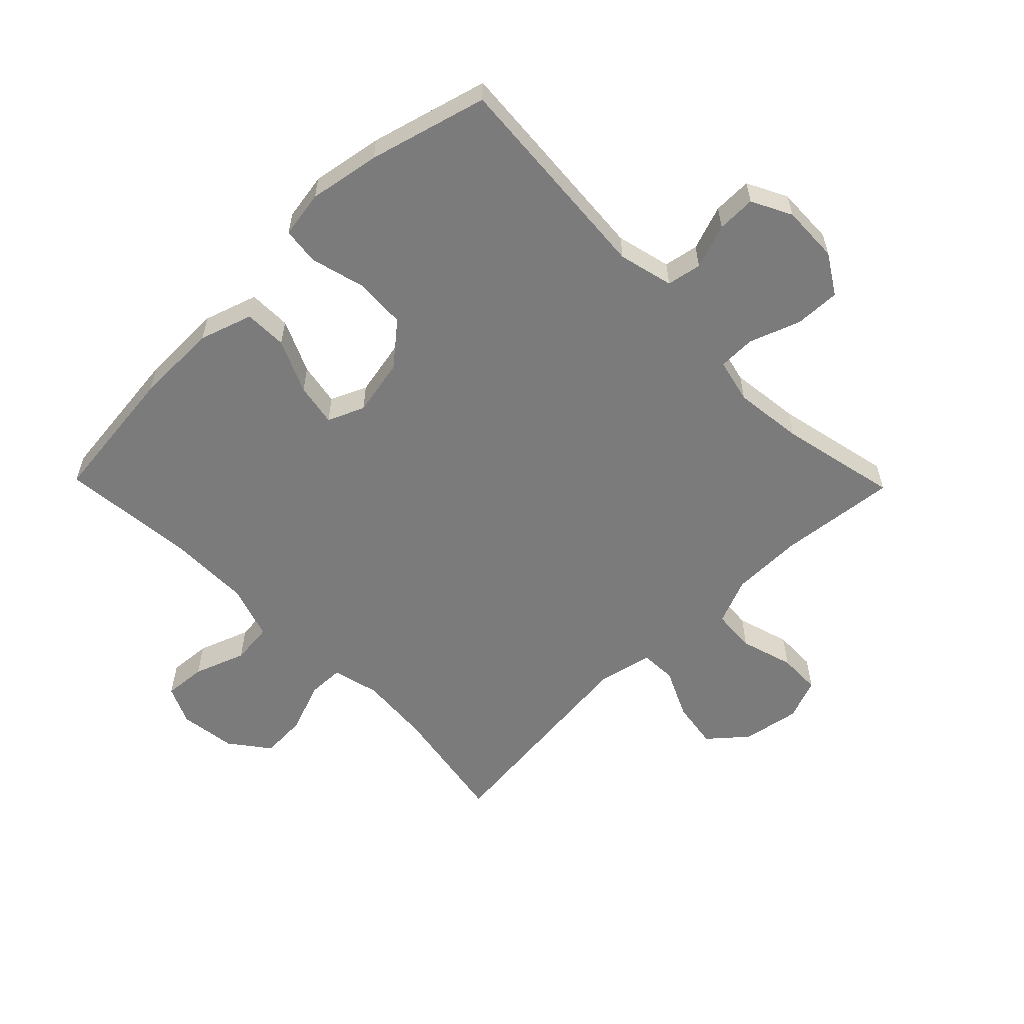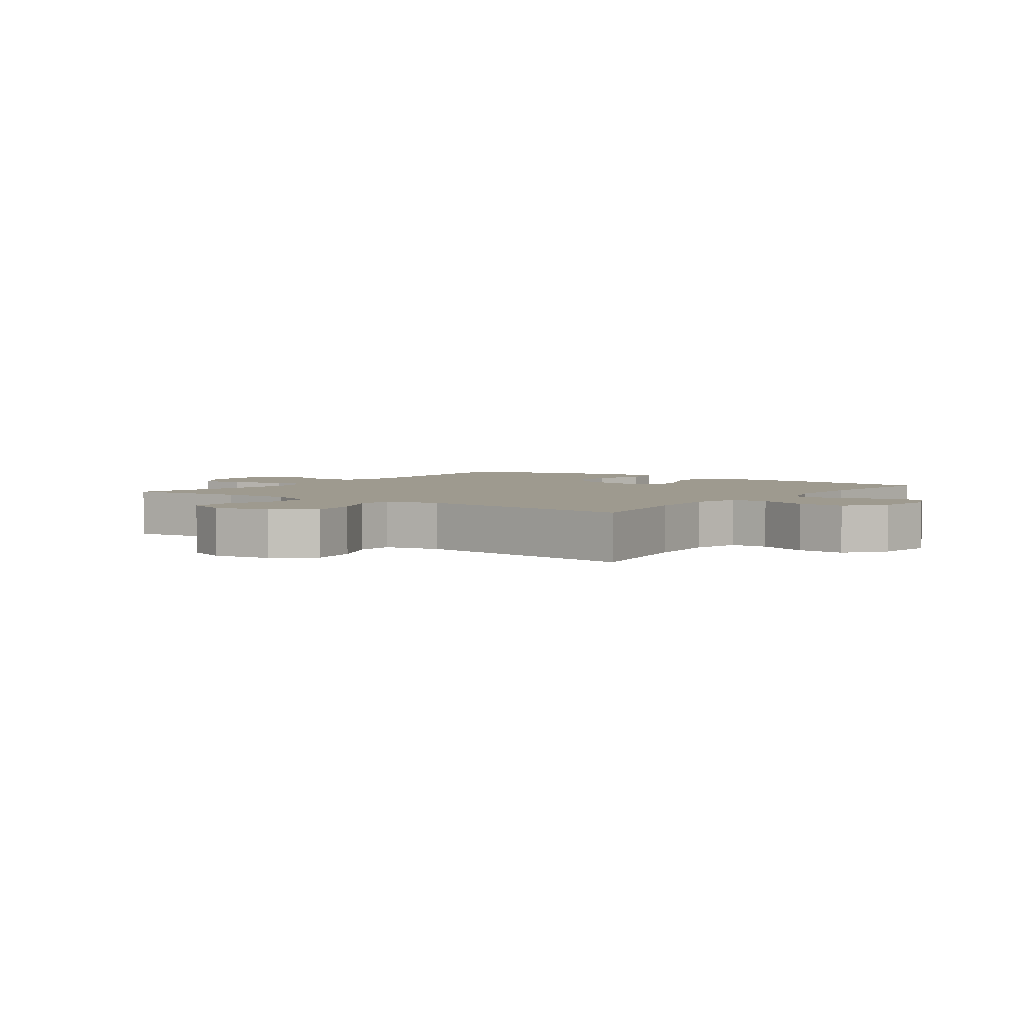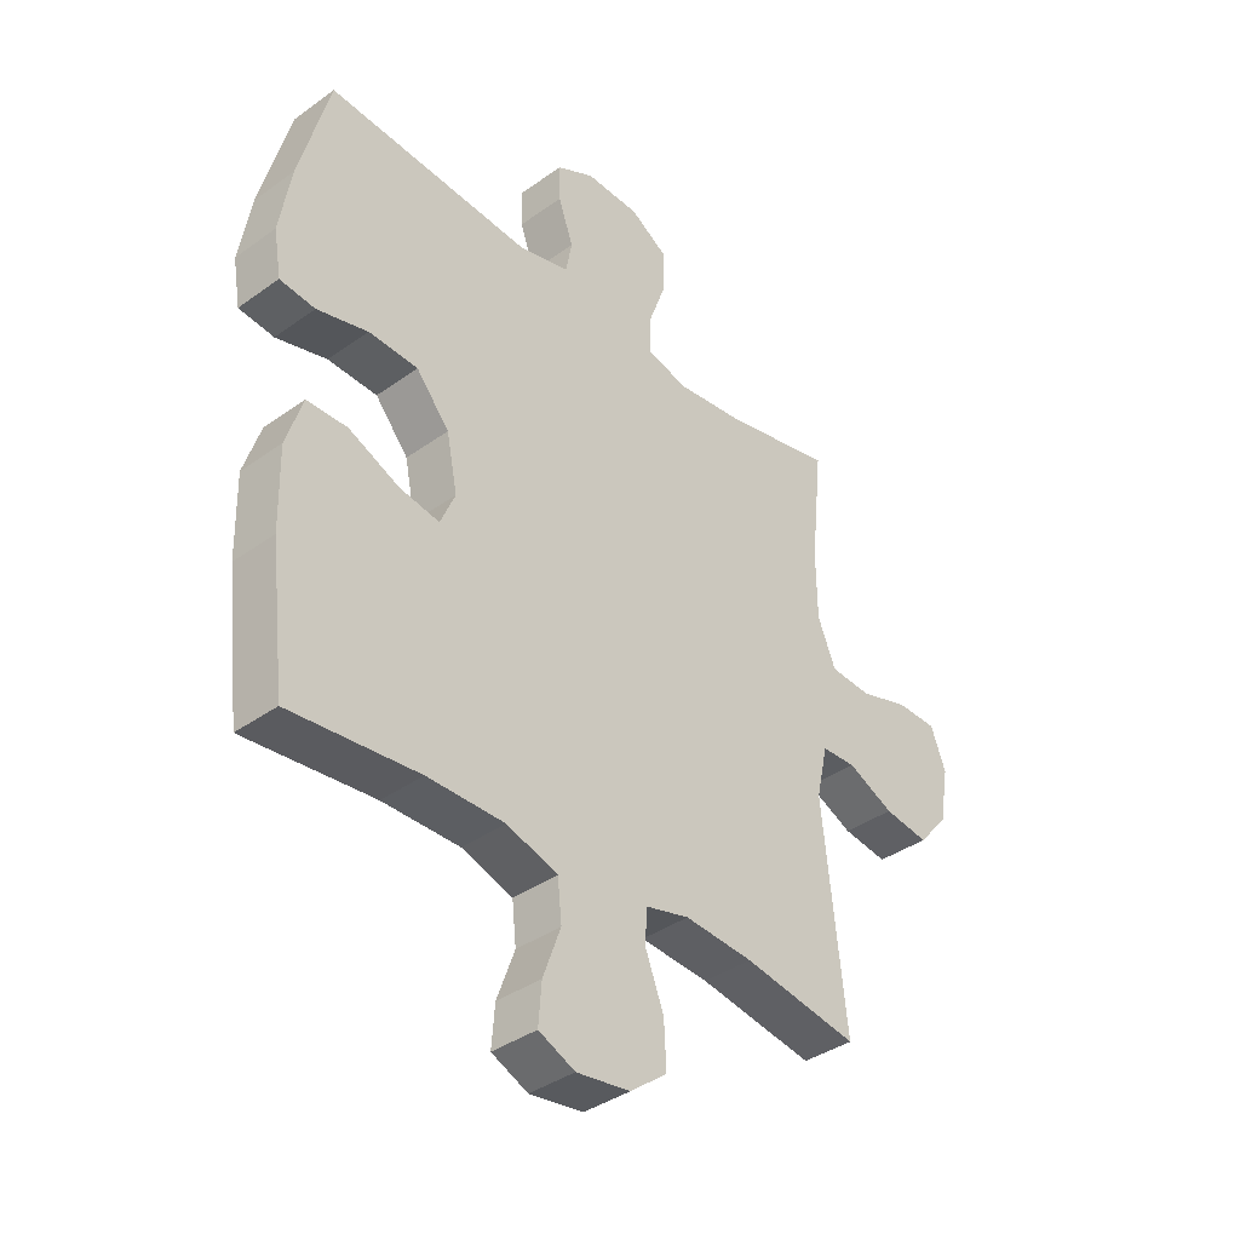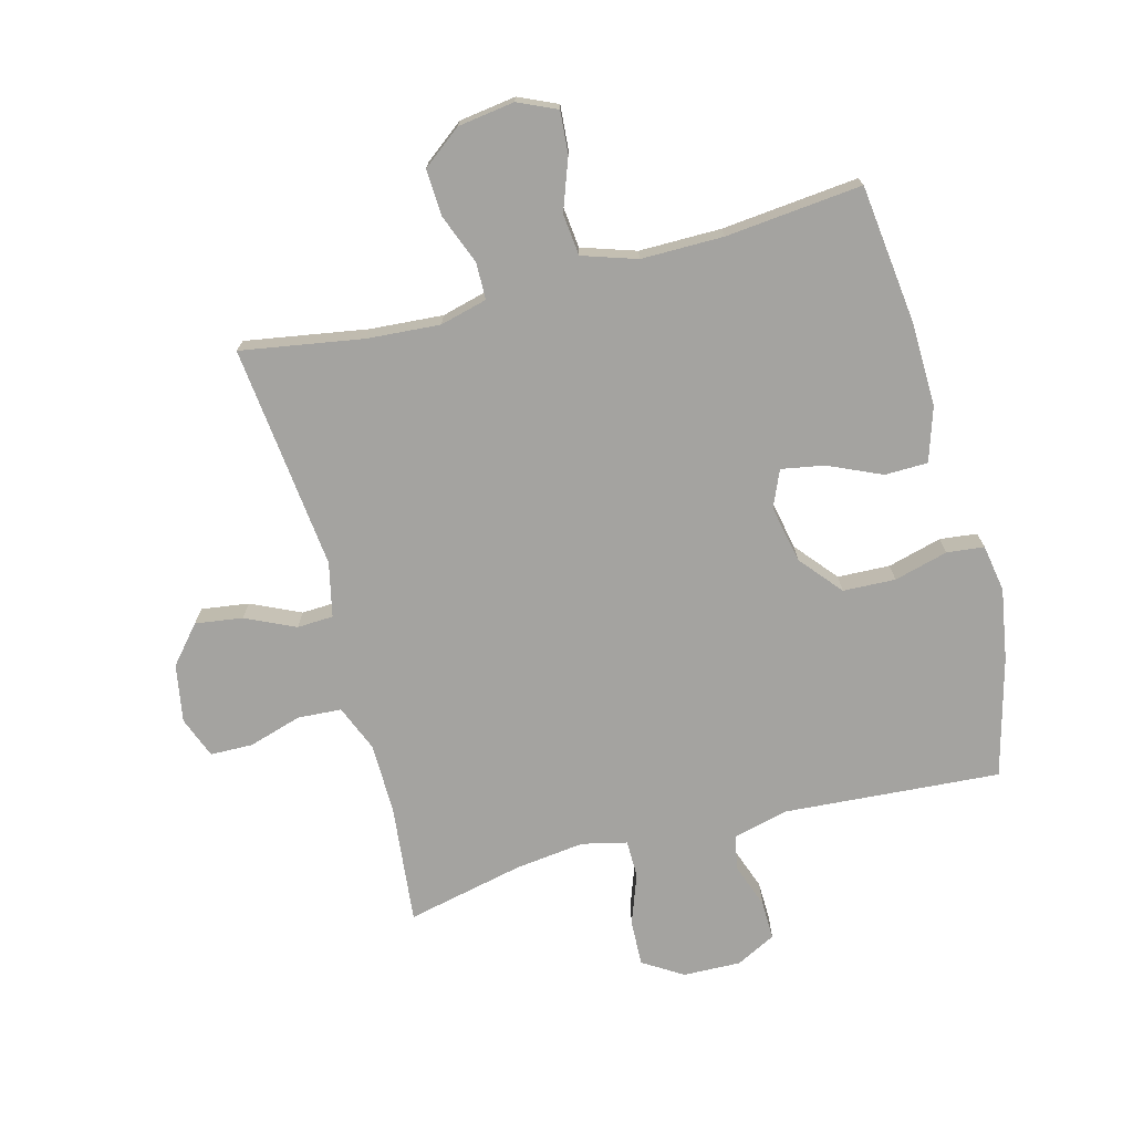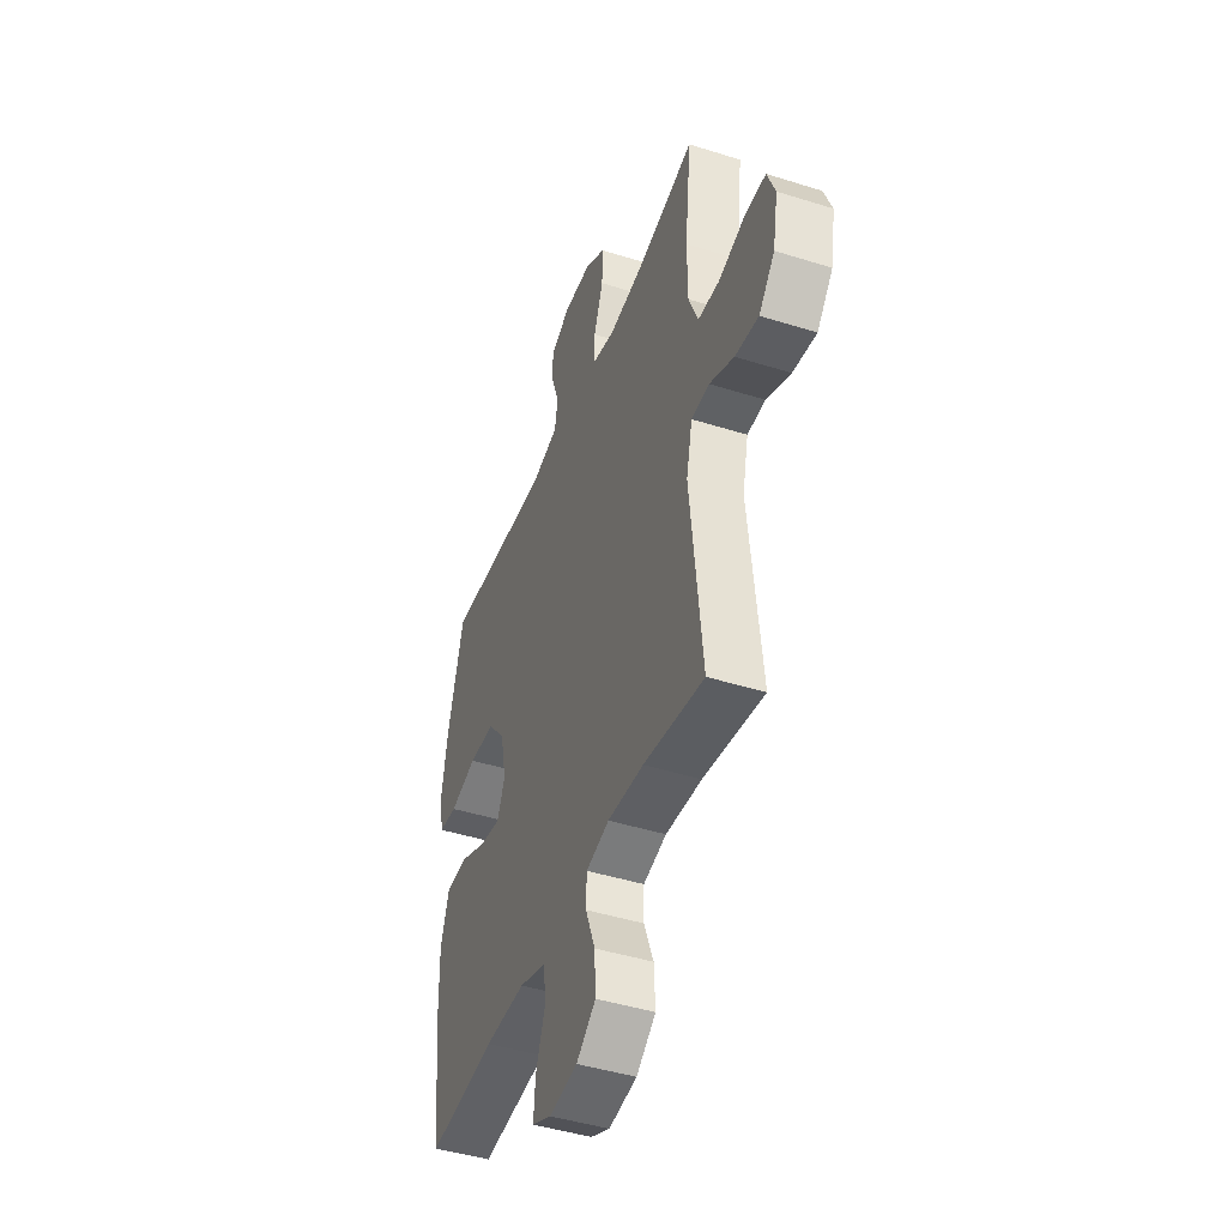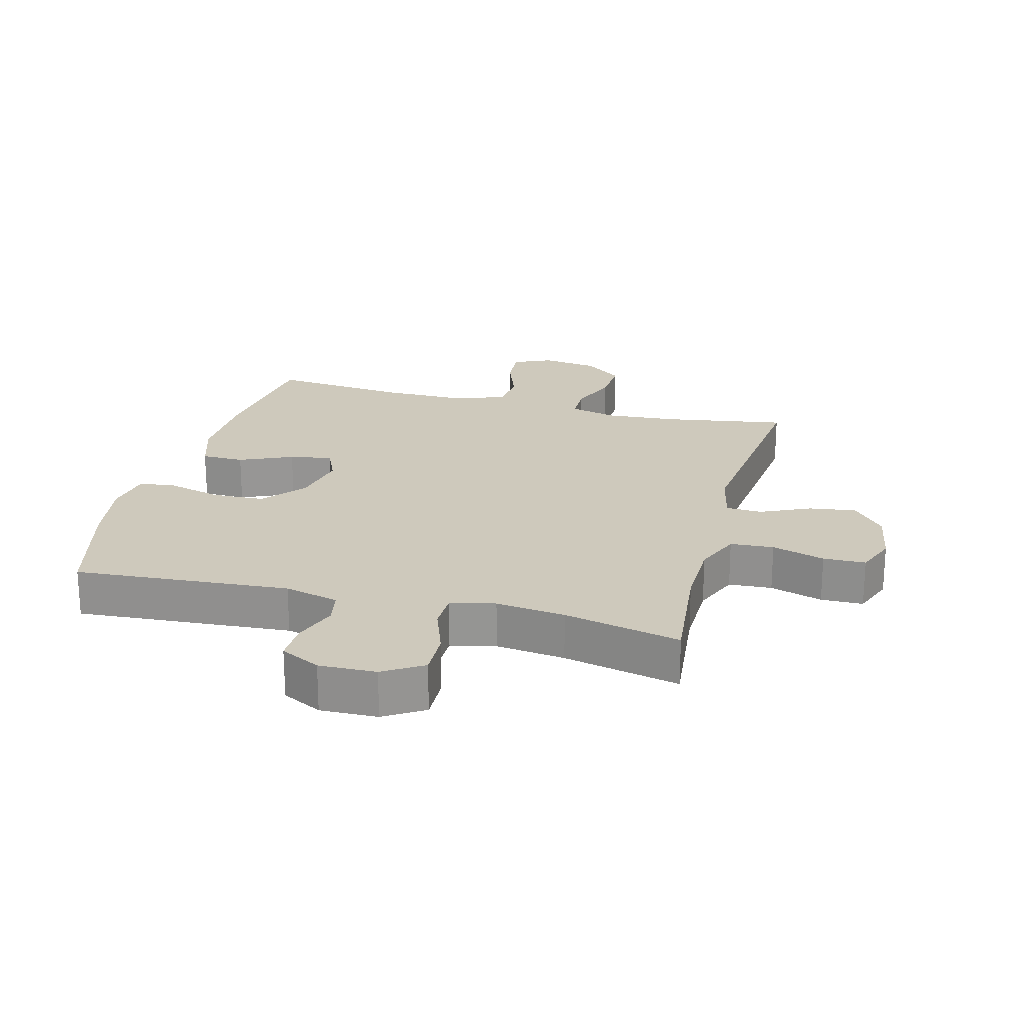
<metadata>
{"format":"obj","ext":"obj","renderer":"f3d","projection":"perspective","resolution":1024,"background":"white","views":[{"elev":-58.4,"azim":-45.7,"up":"+Y"},{"elev":3.6,"azim":126.2,"up":"+Y"},{"elev":-37.9,"azim":-47.6,"up":"+Z"},{"elev":-72.8,"azim":-165.1,"up":"+Y"},{"elev":-44.4,"azim":69.8,"up":"+Z"},{"elev":22.4,"azim":14.8,"up":"+Y"}]}
</metadata>
<code>
o path1608_path1608.001
v -0.5788 0.0375 0.3068
v -0.5986 0.0375 0.1899
v -0.5857 0.0375 0.1125
v -0.5245 0.0375 0.1056
v -0.436 0.0375 0.1292
v -0.35 0.0375 0.1257
v -0.2924 0.0375 0.05693
v -0.2734 0.0375 -0.03712
v -0.2993 0.0375 -0.09707
v -0.3696 0.0375 -0.08452
v -0.4571 0.0375 -0.04541
v -0.5276 0.0375 -0.0467
v -0.5561 0.0375 -0.1345
v -0.5534 0.0375 -0.271
v -0.5266 0.0375 -0.5003
v -0.3025 0.0375 -0.4784
v -0.1679 0.0375 -0.4782
v -0.07884 0.0375 -0.5074
v -0.07157 0.0375 -0.5759
v -0.1024 0.0375 -0.6606
v -0.1078 0.0375 -0.7299
v -0.04453 0.0375 -0.7584
v 0.0487 0.0375 -0.7454
v 0.1128 0.0375 -0.6961
v 0.1087 0.0375 -0.6193
v 0.07715 0.0375 -0.5378
v 0.07872 0.0375 -0.4778
v 0.1555 0.0375 -0.4582
v 0.2749 0.0375 -0.4669
v 0.4753 0.0375 -0.5003
v 0.4353 0.0375 -0.1322
v 0.4552 0.0375 -0.04321
v 0.5145 0.0375 -0.04047
v 0.5956 0.0375 -0.07809
v 0.6734 0.0375 -0.08926
v 0.7257 0.0375 -0.02827
v 0.7422 0.0375 0.06612
v 0.7159 0.0375 0.1341
v 0.6461 0.0375 0.1354
v 0.559 0.0375 0.1091
v 0.4876 0.0375 0.1137
v 0.4561 0.0375 0.1899
v 0.4548 0.0375 0.3065
v 0.4753 0.0375 0.5014
v 0.2829 0.0375 0.4588
v 0.1684 0.0375 0.4449
v 0.09508 0.0375 0.462
v 0.09416 0.0375 0.5232
v 0.1245 0.0375 0.6067
v 0.127 0.0375 0.6814
v 0.0618 0.0375 0.7221
v -0.03252 0.0375 0.7249
v -0.09807 0.0375 0.6915
v -0.09686 0.0375 0.6276
v -0.07072 0.0375 0.5546
v -0.08144 0.0375 0.4977
v -0.1714 0.0375 0.4754
v -0.5266 0.0375 0.5014
v -0.5788 -0.0375 0.3068
v -0.5986 -0.0375 0.1899
v -0.5857 -0.0375 0.1125
v -0.5245 -0.0375 0.1056
v -0.436 -0.0375 0.1292
v -0.35 -0.0375 0.1257
v -0.2924 -0.0375 0.05693
v -0.2734 -0.0375 -0.03712
v -0.2993 -0.0375 -0.09707
v -0.3696 -0.0375 -0.08452
v -0.4571 -0.0375 -0.04541
v -0.5276 -0.0375 -0.0467
v -0.5561 -0.0375 -0.1345
v -0.5534 -0.0375 -0.271
v -0.5266 -0.0375 -0.5003
v -0.3025 -0.0375 -0.4784
v -0.1679 -0.0375 -0.4782
v -0.07884 -0.0375 -0.5074
v -0.07157 -0.0375 -0.5759
v -0.1024 -0.0375 -0.6606
v -0.1078 -0.0375 -0.7299
v -0.04453 -0.0375 -0.7584
v 0.0487 -0.0375 -0.7454
v 0.1128 -0.0375 -0.6961
v 0.1087 -0.0375 -0.6193
v 0.07715 -0.0375 -0.5378
v 0.07872 -0.0375 -0.4778
v 0.1555 -0.0375 -0.4582
v 0.2749 -0.0375 -0.4669
v 0.4753 -0.0375 -0.5003
v 0.4353 -0.0375 -0.1322
v 0.4552 -0.0375 -0.04321
v 0.5145 -0.0375 -0.04047
v 0.5956 -0.0375 -0.07809
v 0.6734 -0.0375 -0.08926
v 0.7257 -0.0375 -0.02827
v 0.7422 -0.0375 0.06612
v 0.7159 -0.0375 0.1341
v 0.6461 -0.0375 0.1354
v 0.559 -0.0375 0.1091
v 0.4876 -0.0375 0.1137
v 0.4561 -0.0375 0.1899
v 0.4548 -0.0375 0.3065
v 0.4753 -0.0375 0.5014
v 0.2829 -0.0375 0.4588
v 0.1684 -0.0375 0.4449
v 0.09508 -0.0375 0.462
v 0.09416 -0.0375 0.5232
v 0.1245 -0.0375 0.6067
v 0.127 -0.0375 0.6814
v 0.0618 -0.0375 0.7221
v -0.03252 -0.0375 0.7249
v -0.09807 -0.0375 0.6915
v -0.09686 -0.0375 0.6276
v -0.07072 -0.0375 0.5546
v -0.08144 -0.0375 0.4977
v -0.1714 -0.0375 0.4754
v -0.5266 -0.0375 0.5014
v 0.0618 0.0375 0.7221
v -0.03252 0.0375 0.7249
v -0.09807 0.0375 0.6915
v -0.09807 0.0375 0.6915
v 0.127 0.0375 0.6814
v -0.09686 0.0375 0.6276
v 0.1245 0.0375 0.6067
v -0.07072 0.0375 0.5546
v 0.09416 0.0375 0.5232
v -0.08144 0.0375 0.4977
v -0.08144 0.0375 0.4977
v 0.09508 0.0375 0.462
v 0.09508 0.0375 0.462
v -0.1714 0.0375 0.4754
v 0.4753 0.0375 0.5014
v 0.4753 0.0375 0.5014
v 0.2829 0.0375 0.4588
v -0.5266 0.0375 0.5014
v -0.5266 0.0375 0.5014
v 0.1684 0.0375 0.4449
v -0.5788 0.0375 0.3068
v 0.4548 0.0375 0.3065
v -0.5986 0.0375 0.1899
v 0.4561 0.0375 0.1899
v 0.4876 0.0375 0.1137
v 0.4876 0.0375 0.1137
v -0.5857 0.0375 0.1125
v -0.5857 0.0375 0.1125
v 0.7159 0.0375 0.1341
v 0.7159 0.0375 0.1341
v 0.6461 0.0375 0.1354
v 0.559 0.0375 0.1091
v 0.7422 0.0375 0.06612
v -0.436 0.0375 0.1292
v -0.35 0.0375 0.1257
v -0.5245 0.0375 0.1056
v -0.2924 0.0375 0.05693
v 0.7257 0.0375 -0.02827
v -0.2734 0.0375 -0.03712
v 0.6734 0.0375 -0.08926
v 0.4552 0.0375 -0.04321
v 0.4552 0.0375 -0.04321
v 0.5145 0.0375 -0.04047
v -0.2993 0.0375 -0.09707
v -0.2993 0.0375 -0.09707
v 0.5956 0.0375 -0.07809
v 0.4353 0.0375 -0.1322
v -0.3696 0.0375 -0.08452
v -0.4571 0.0375 -0.04541
v -0.5276 0.0375 -0.0467
v -0.5276 0.0375 -0.0467
v -0.5561 0.0375 -0.1345
v -0.5534 0.0375 -0.271
v 0.4753 0.0375 -0.5003
v 0.4753 0.0375 -0.5003
v 0.1555 0.0375 -0.4582
v 0.2749 0.0375 -0.4669
v 0.07872 0.0375 -0.4778
v 0.07872 0.0375 -0.4778
v -0.5266 0.0375 -0.5003
v -0.5266 0.0375 -0.5003
v -0.3025 0.0375 -0.4784
v 0.07715 0.0375 -0.5378
v -0.1679 0.0375 -0.4782
v -0.07884 0.0375 -0.5074
v -0.07884 0.0375 -0.5074
v -0.07157 0.0375 -0.5759
v 0.1087 0.0375 -0.6193
v -0.1024 0.0375 -0.6606
v 0.1128 0.0375 -0.6961
v -0.1078 0.0375 -0.7299
v -0.1078 0.0375 -0.7299
v 0.0487 0.0375 -0.7454
v -0.04453 0.0375 -0.7584
v 0.0618 -0.0375 0.7221
v -0.03252 -0.0375 0.7249
v -0.09807 -0.0375 0.6915
v -0.09807 -0.0375 0.6915
v 0.127 -0.0375 0.6814
v -0.09686 -0.0375 0.6276
v 0.1245 -0.0375 0.6067
v -0.07072 -0.0375 0.5546
v 0.09416 -0.0375 0.5232
v -0.08144 -0.0375 0.4977
v -0.08144 -0.0375 0.4977
v 0.09508 -0.0375 0.462
v 0.09508 -0.0375 0.462
v -0.1714 -0.0375 0.4754
v 0.4753 -0.0375 0.5014
v 0.4753 -0.0375 0.5014
v 0.2829 -0.0375 0.4588
v -0.5266 -0.0375 0.5014
v -0.5266 -0.0375 0.5014
v 0.1684 -0.0375 0.4449
v -0.5788 -0.0375 0.3068
v 0.4548 -0.0375 0.3065
v -0.5986 -0.0375 0.1899
v 0.4561 -0.0375 0.1899
v 0.4876 -0.0375 0.1137
v 0.4876 -0.0375 0.1137
v -0.5857 -0.0375 0.1125
v -0.5857 -0.0375 0.1125
v 0.7159 -0.0375 0.1341
v 0.7159 -0.0375 0.1341
v 0.6461 -0.0375 0.1354
v 0.559 -0.0375 0.1091
v 0.7422 -0.0375 0.06612
v -0.436 -0.0375 0.1292
v -0.35 -0.0375 0.1257
v -0.5245 -0.0375 0.1056
v -0.2924 -0.0375 0.05693
v 0.7257 -0.0375 -0.02827
v -0.2734 -0.0375 -0.03712
v 0.6734 -0.0375 -0.08926
v 0.4552 -0.0375 -0.04321
v 0.4552 -0.0375 -0.04321
v 0.5145 -0.0375 -0.04047
v -0.2993 -0.0375 -0.09707
v -0.2993 -0.0375 -0.09707
v 0.5956 -0.0375 -0.07809
v 0.4353 -0.0375 -0.1322
v -0.3696 -0.0375 -0.08452
v -0.4571 -0.0375 -0.04541
v -0.5276 -0.0375 -0.0467
v -0.5276 -0.0375 -0.0467
v -0.5561 -0.0375 -0.1345
v -0.5534 -0.0375 -0.271
v 0.4753 -0.0375 -0.5003
v 0.4753 -0.0375 -0.5003
v 0.1555 -0.0375 -0.4582
v 0.2749 -0.0375 -0.4669
v 0.07872 -0.0375 -0.4778
v 0.07872 -0.0375 -0.4778
v -0.5266 -0.0375 -0.5003
v -0.5266 -0.0375 -0.5003
v -0.3025 -0.0375 -0.4784
v 0.07715 -0.0375 -0.5378
v -0.1679 -0.0375 -0.4782
v -0.07884 -0.0375 -0.5074
v -0.07884 -0.0375 -0.5074
v -0.07157 -0.0375 -0.5759
v 0.1087 -0.0375 -0.6193
v -0.1024 -0.0375 -0.6606
v 0.1128 -0.0375 -0.6961
v -0.1078 -0.0375 -0.7299
v -0.1078 -0.0375 -0.7299
v 0.0487 -0.0375 -0.7454
v -0.04453 -0.0375 -0.7584
f 205 207 212
f 263 259 264
f 258 263 260
f 200 227 202
f 252 234 243
f 228 222 236
f 213 224 211
f 192 196 191
f 242 239 240
f 224 213 226
f 248 234 254
f 212 207 210
f 226 213 217
f 215 214 231
f 195 191 197
f 242 238 239
f 197 198 199
f 219 221 223
f 253 255 257
f 252 243 250
f 246 229 248
f 237 229 246
f 237 247 244
f 191 196 198
f 211 225 204
f 233 215 231
f 225 211 224
f 237 246 247
f 212 210 214
f 222 215 233
f 204 227 200
f 236 222 233
f 222 228 221
f 211 204 208
f 259 263 257
f 202 227 210
f 200 199 198
f 199 200 202
f 248 229 234
f 243 238 242
f 243 234 238
f 264 259 261
f 210 229 231
f 204 225 227
f 248 254 255
f 223 221 228
f 231 229 237
f 254 234 252
f 196 192 193
f 258 257 263
f 191 198 197
f 248 255 253
f 210 227 229
f 253 257 258
f 230 228 236
f 214 210 231
f 51 52 110 109
f 52 120 194 110
f 50 51 109 108
f 53 54 112 111
f 49 50 108 107
f 54 55 113 112
f 48 49 107 106
f 55 127 201 113
f 129 48 106 203
f 56 57 115 114
f 132 45 103 206
f 57 135 209 115
f 46 47 105 104
f 45 46 104 103
f 58 1 59 116
f 43 44 102 101
f 1 2 60 59
f 42 43 101 100
f 142 42 100 216
f 2 144 218 60
f 146 39 97 220
f 39 40 98 97
f 37 38 96 95
f 5 6 64 63
f 4 5 63 62
f 3 4 62 61
f 6 7 65 64
f 40 41 99 98
f 36 37 95 94
f 7 8 66 65
f 35 36 94 93
f 158 33 91 232
f 8 161 235 66
f 34 35 93 92
f 33 34 92 91
f 31 32 90 89
f 10 11 69 68
f 11 167 241 69
f 12 13 71 70
f 9 10 68 67
f 13 14 72 71
f 171 31 89 245
f 28 29 87 86
f 175 28 86 249
f 177 16 74 251
f 14 15 73 72
f 26 27 85 84
f 16 17 75 74
f 17 182 256 75
f 29 30 88 87
f 18 19 77 76
f 25 26 84 83
f 19 20 78 77
f 24 25 83 82
f 20 188 262 78
f 23 24 82 81
f 22 23 81 80
f 21 22 80 79
f 131 138 133
f 189 190 185
f 184 186 189
f 126 128 153
f 178 169 160
f 154 162 148
f 139 137 150
f 118 117 122
f 168 166 165
f 150 152 139
f 174 180 160
f 138 136 133
f 152 143 139
f 141 157 140
f 121 123 117
f 168 165 164
f 123 125 124
f 145 149 147
f 179 183 181
f 178 176 169
f 172 174 155
f 163 172 155
f 163 170 173
f 117 124 122
f 137 130 151
f 159 157 141
f 151 150 137
f 163 173 172
f 138 140 136
f 148 159 141
f 130 126 153
f 162 159 148
f 148 147 154
f 137 134 130
f 185 183 189
f 128 136 153
f 126 124 125
f 125 128 126
f 174 160 155
f 169 168 164
f 169 164 160
f 190 187 185
f 136 157 155
f 130 153 151
f 174 181 180
f 149 154 147
f 157 163 155
f 180 178 160
f 122 119 118
f 184 189 183
f 117 123 124
f 174 179 181
f 136 155 153
f 179 184 183
f 156 162 154
f 140 157 136

</code>
